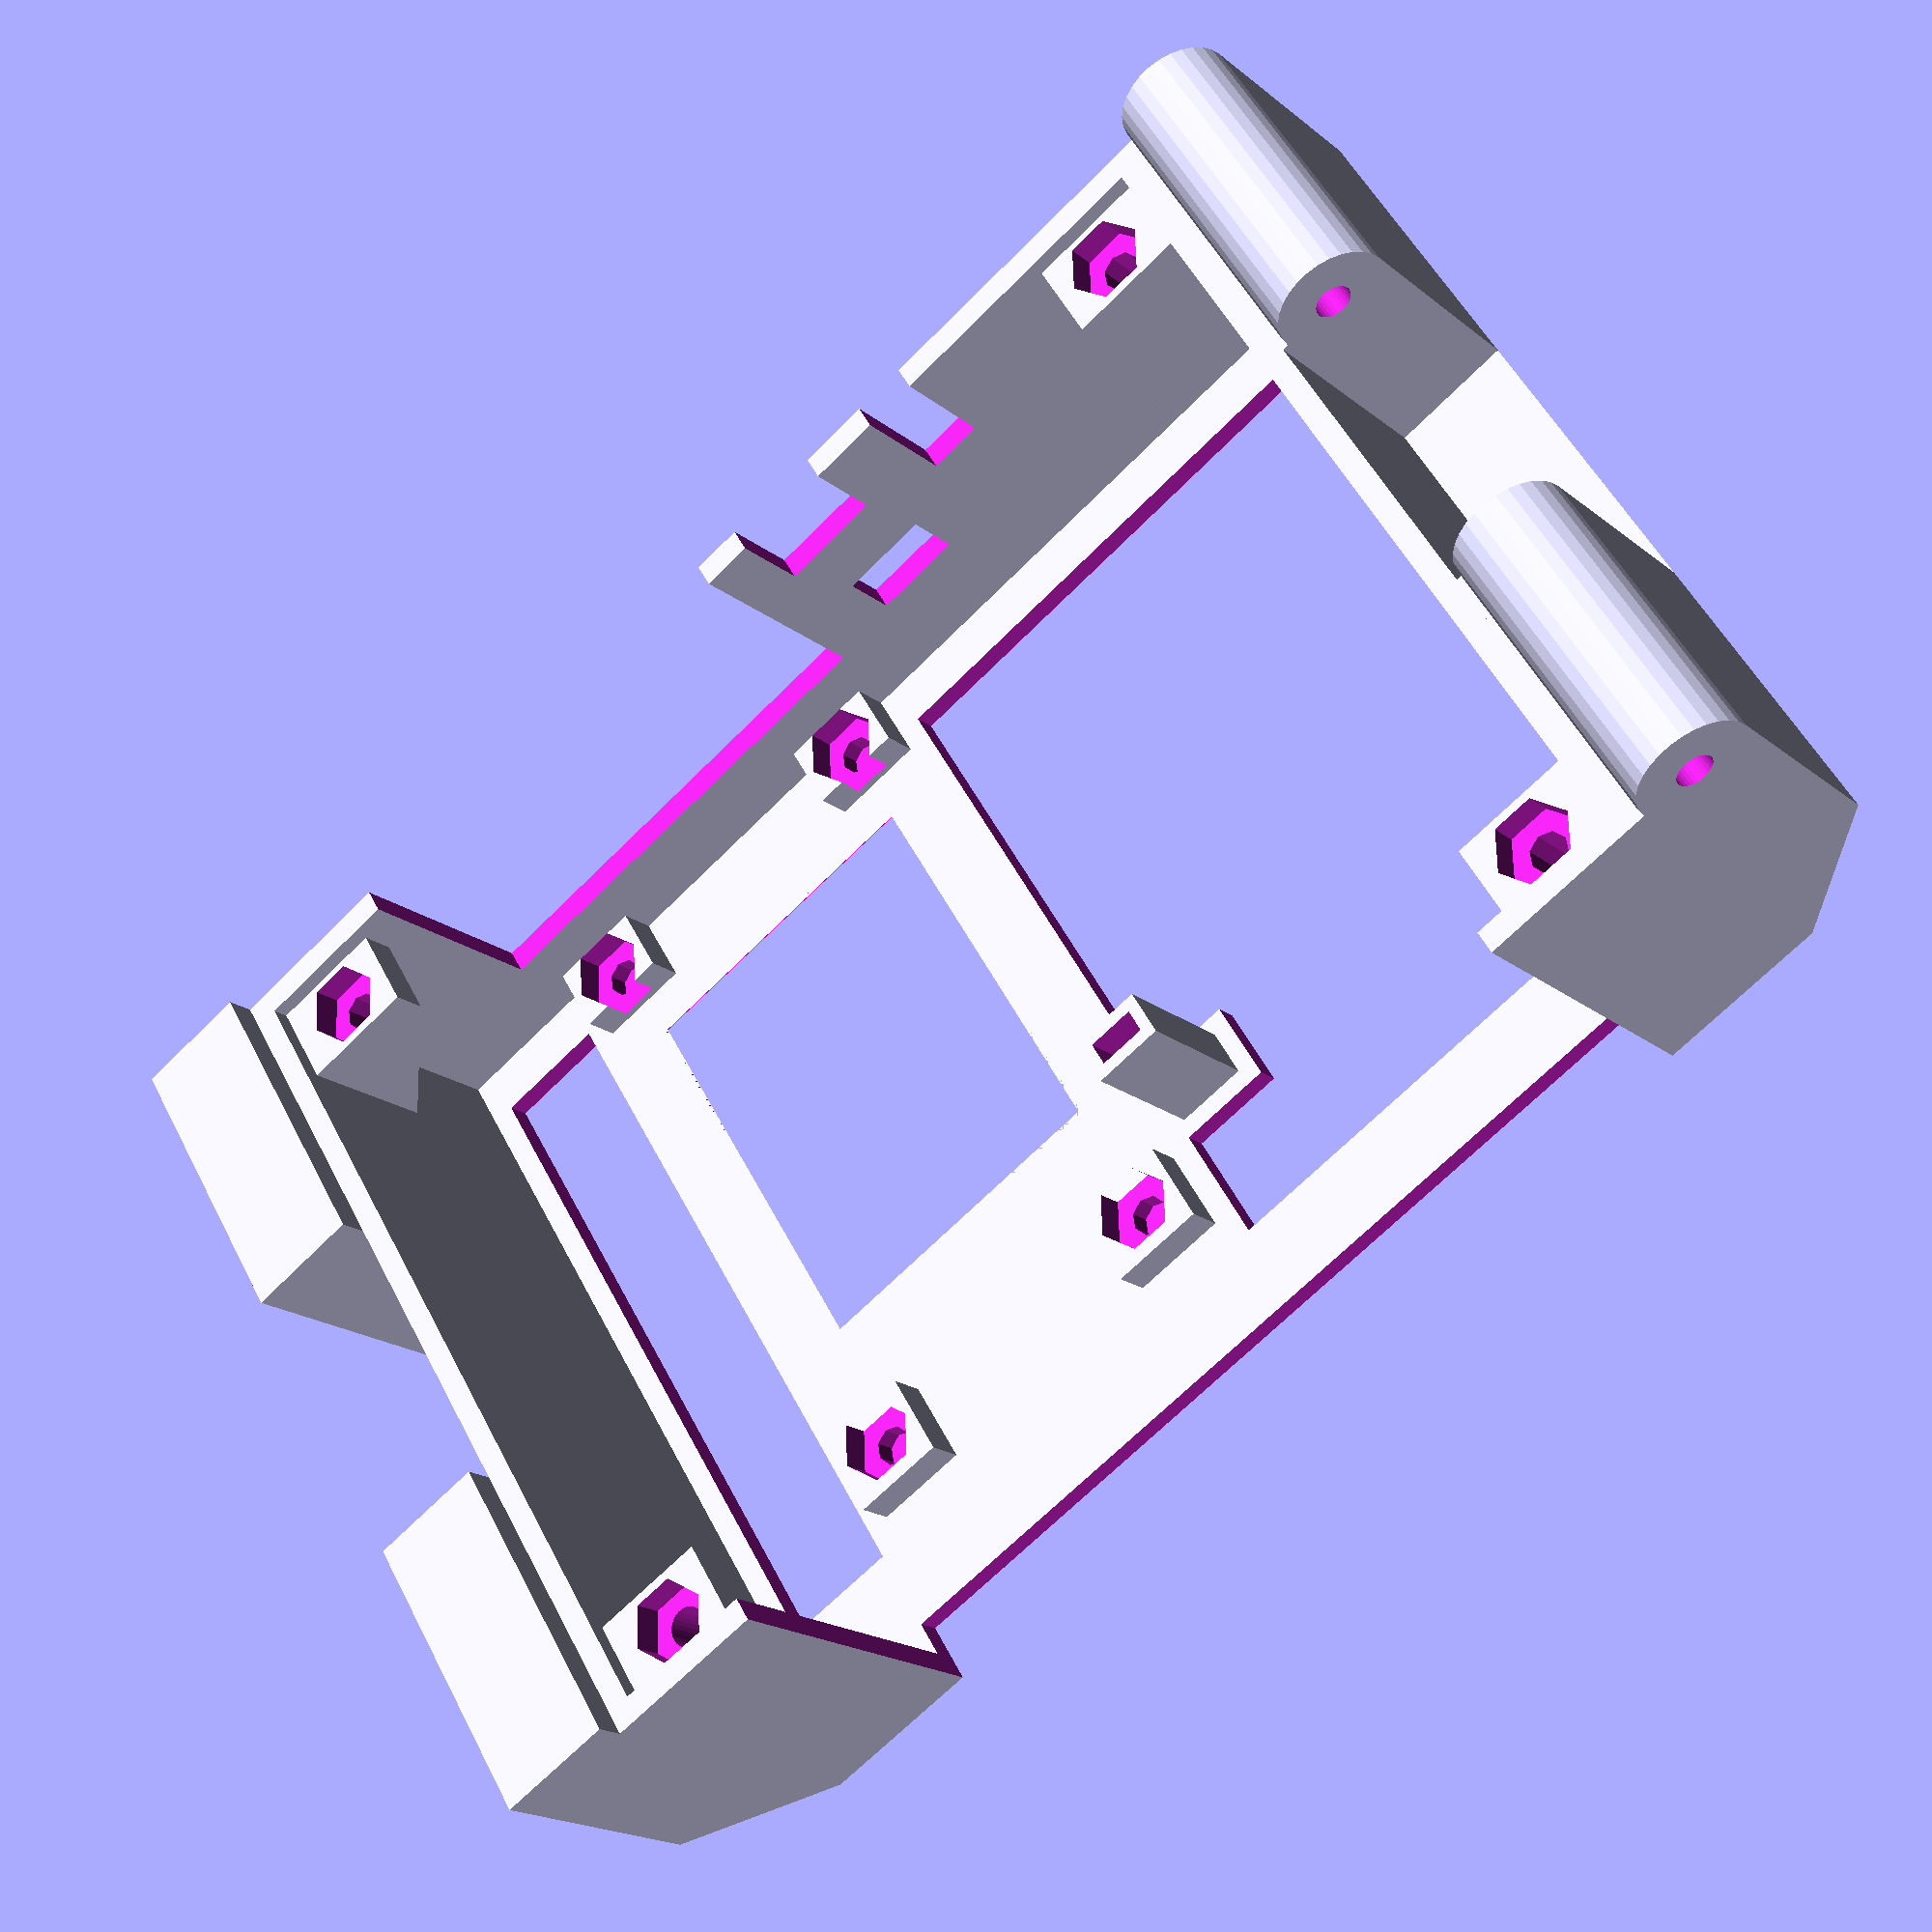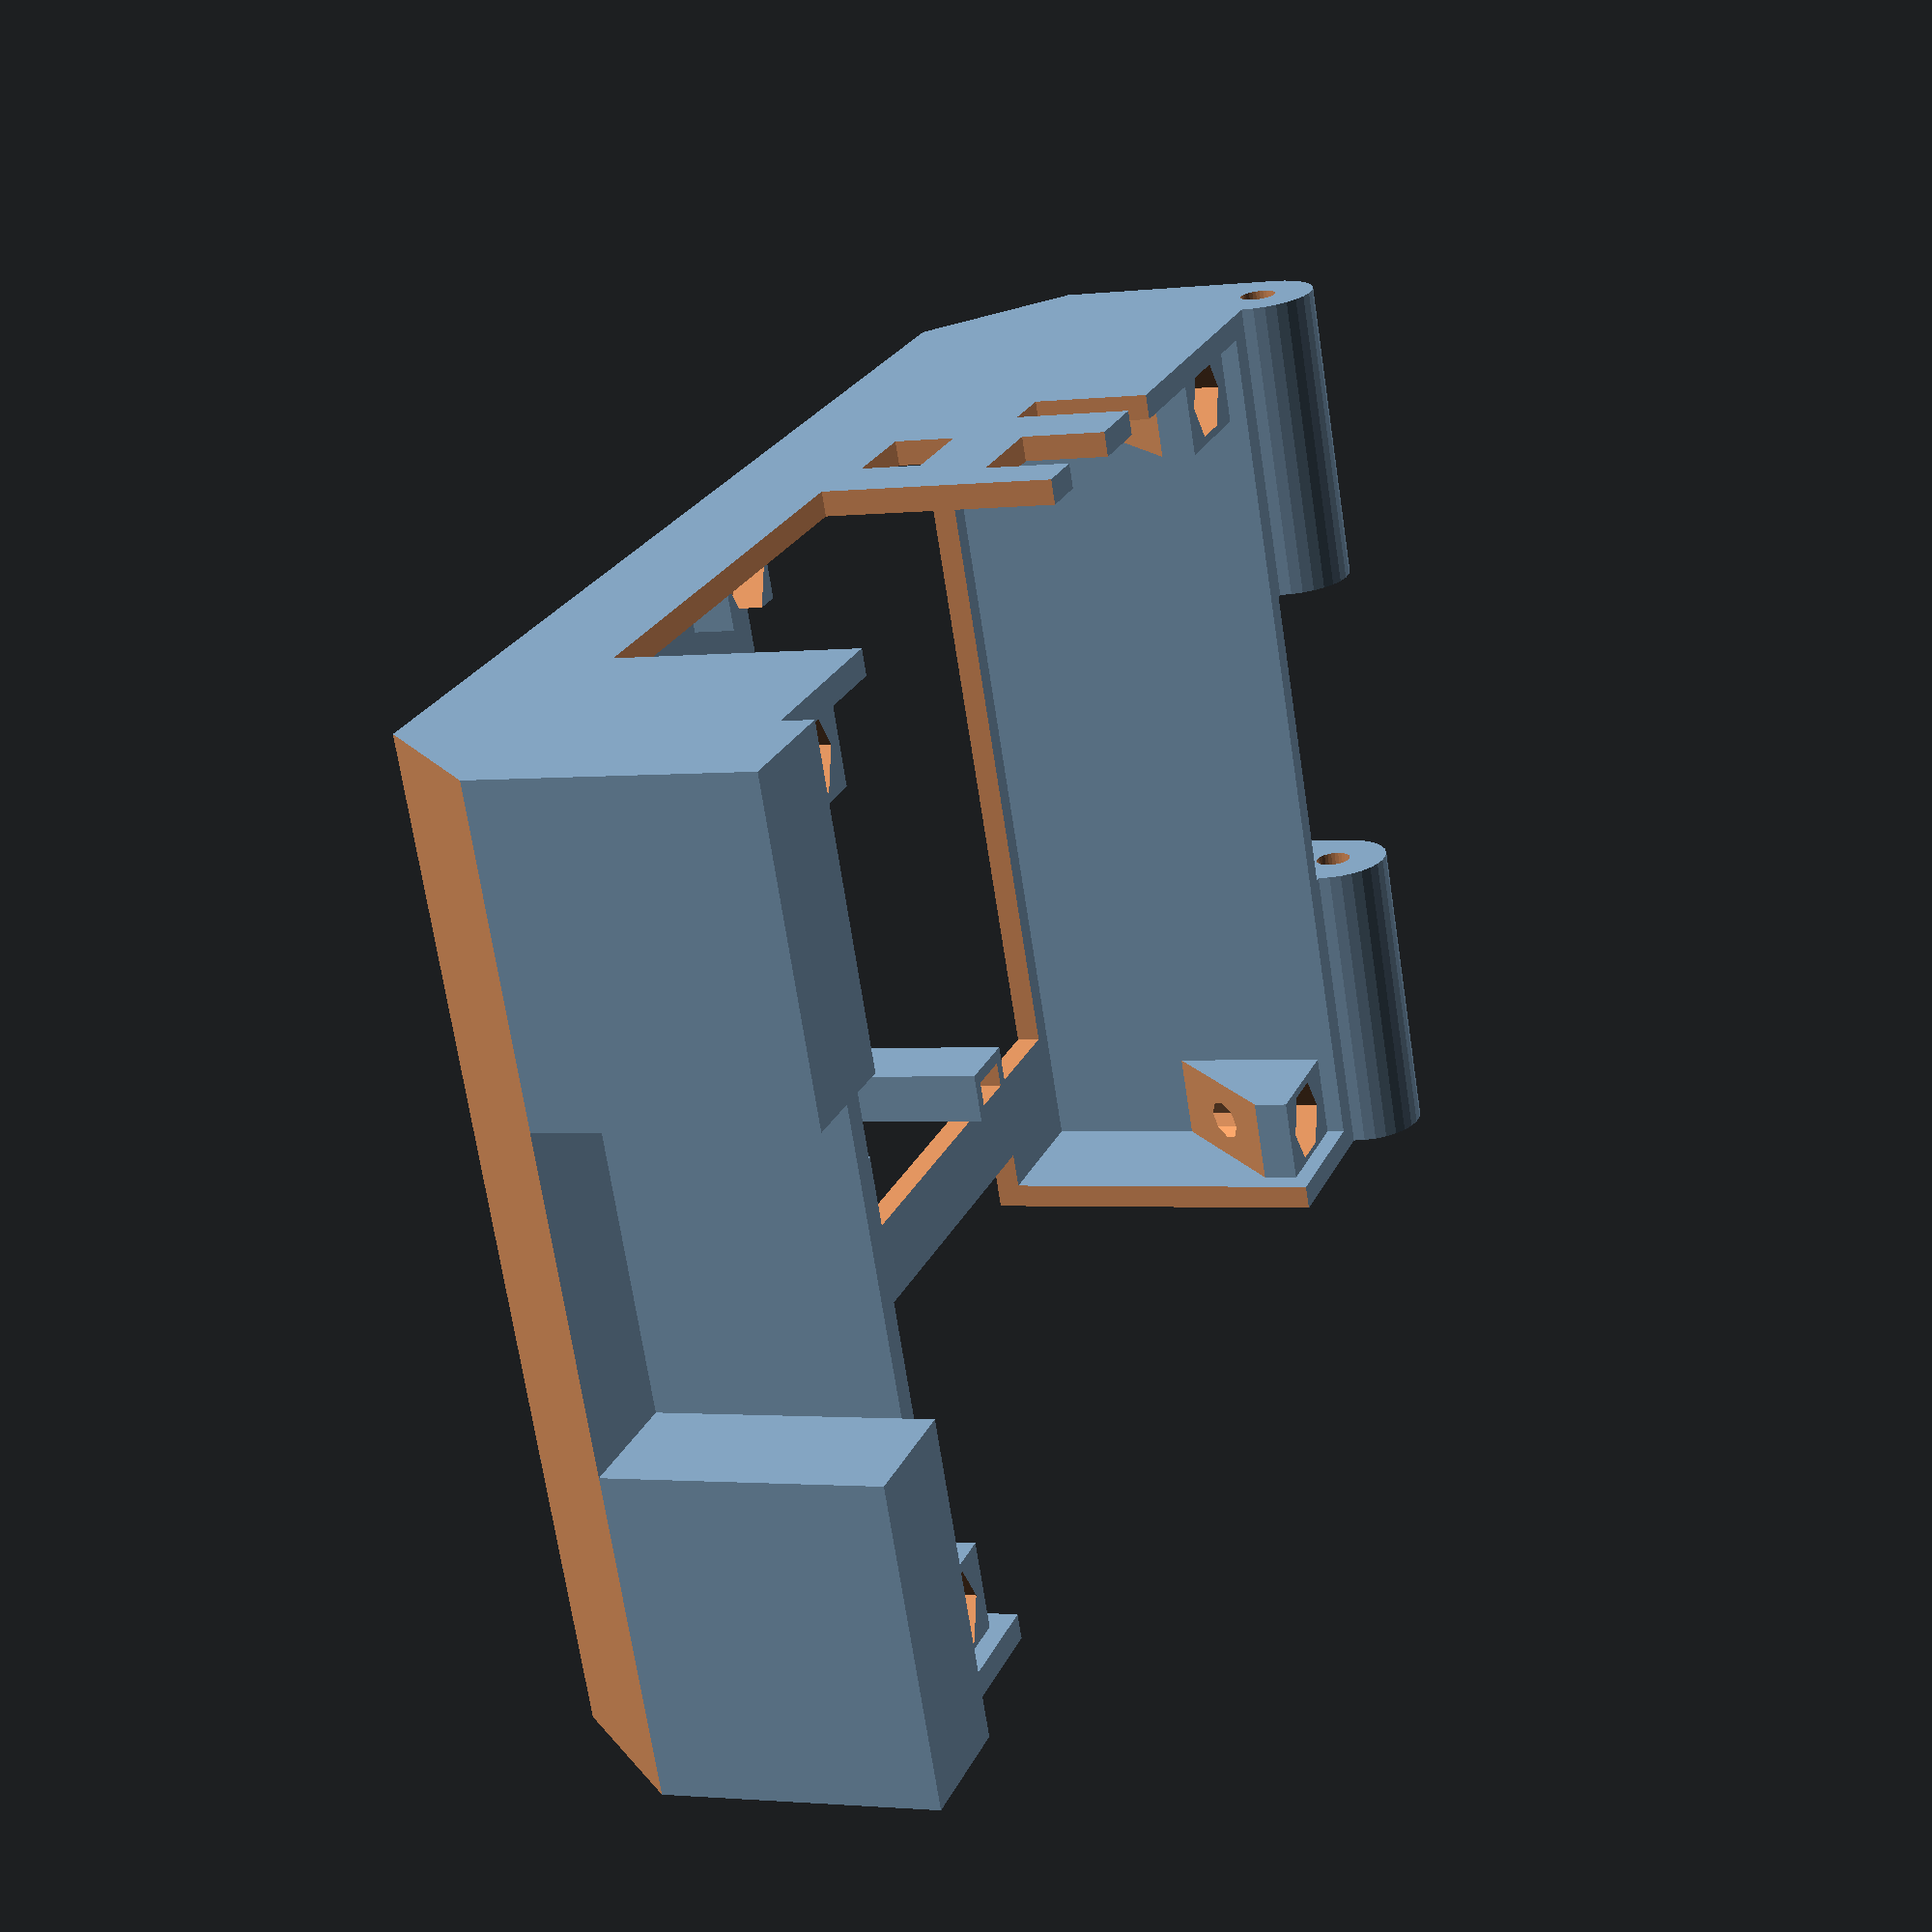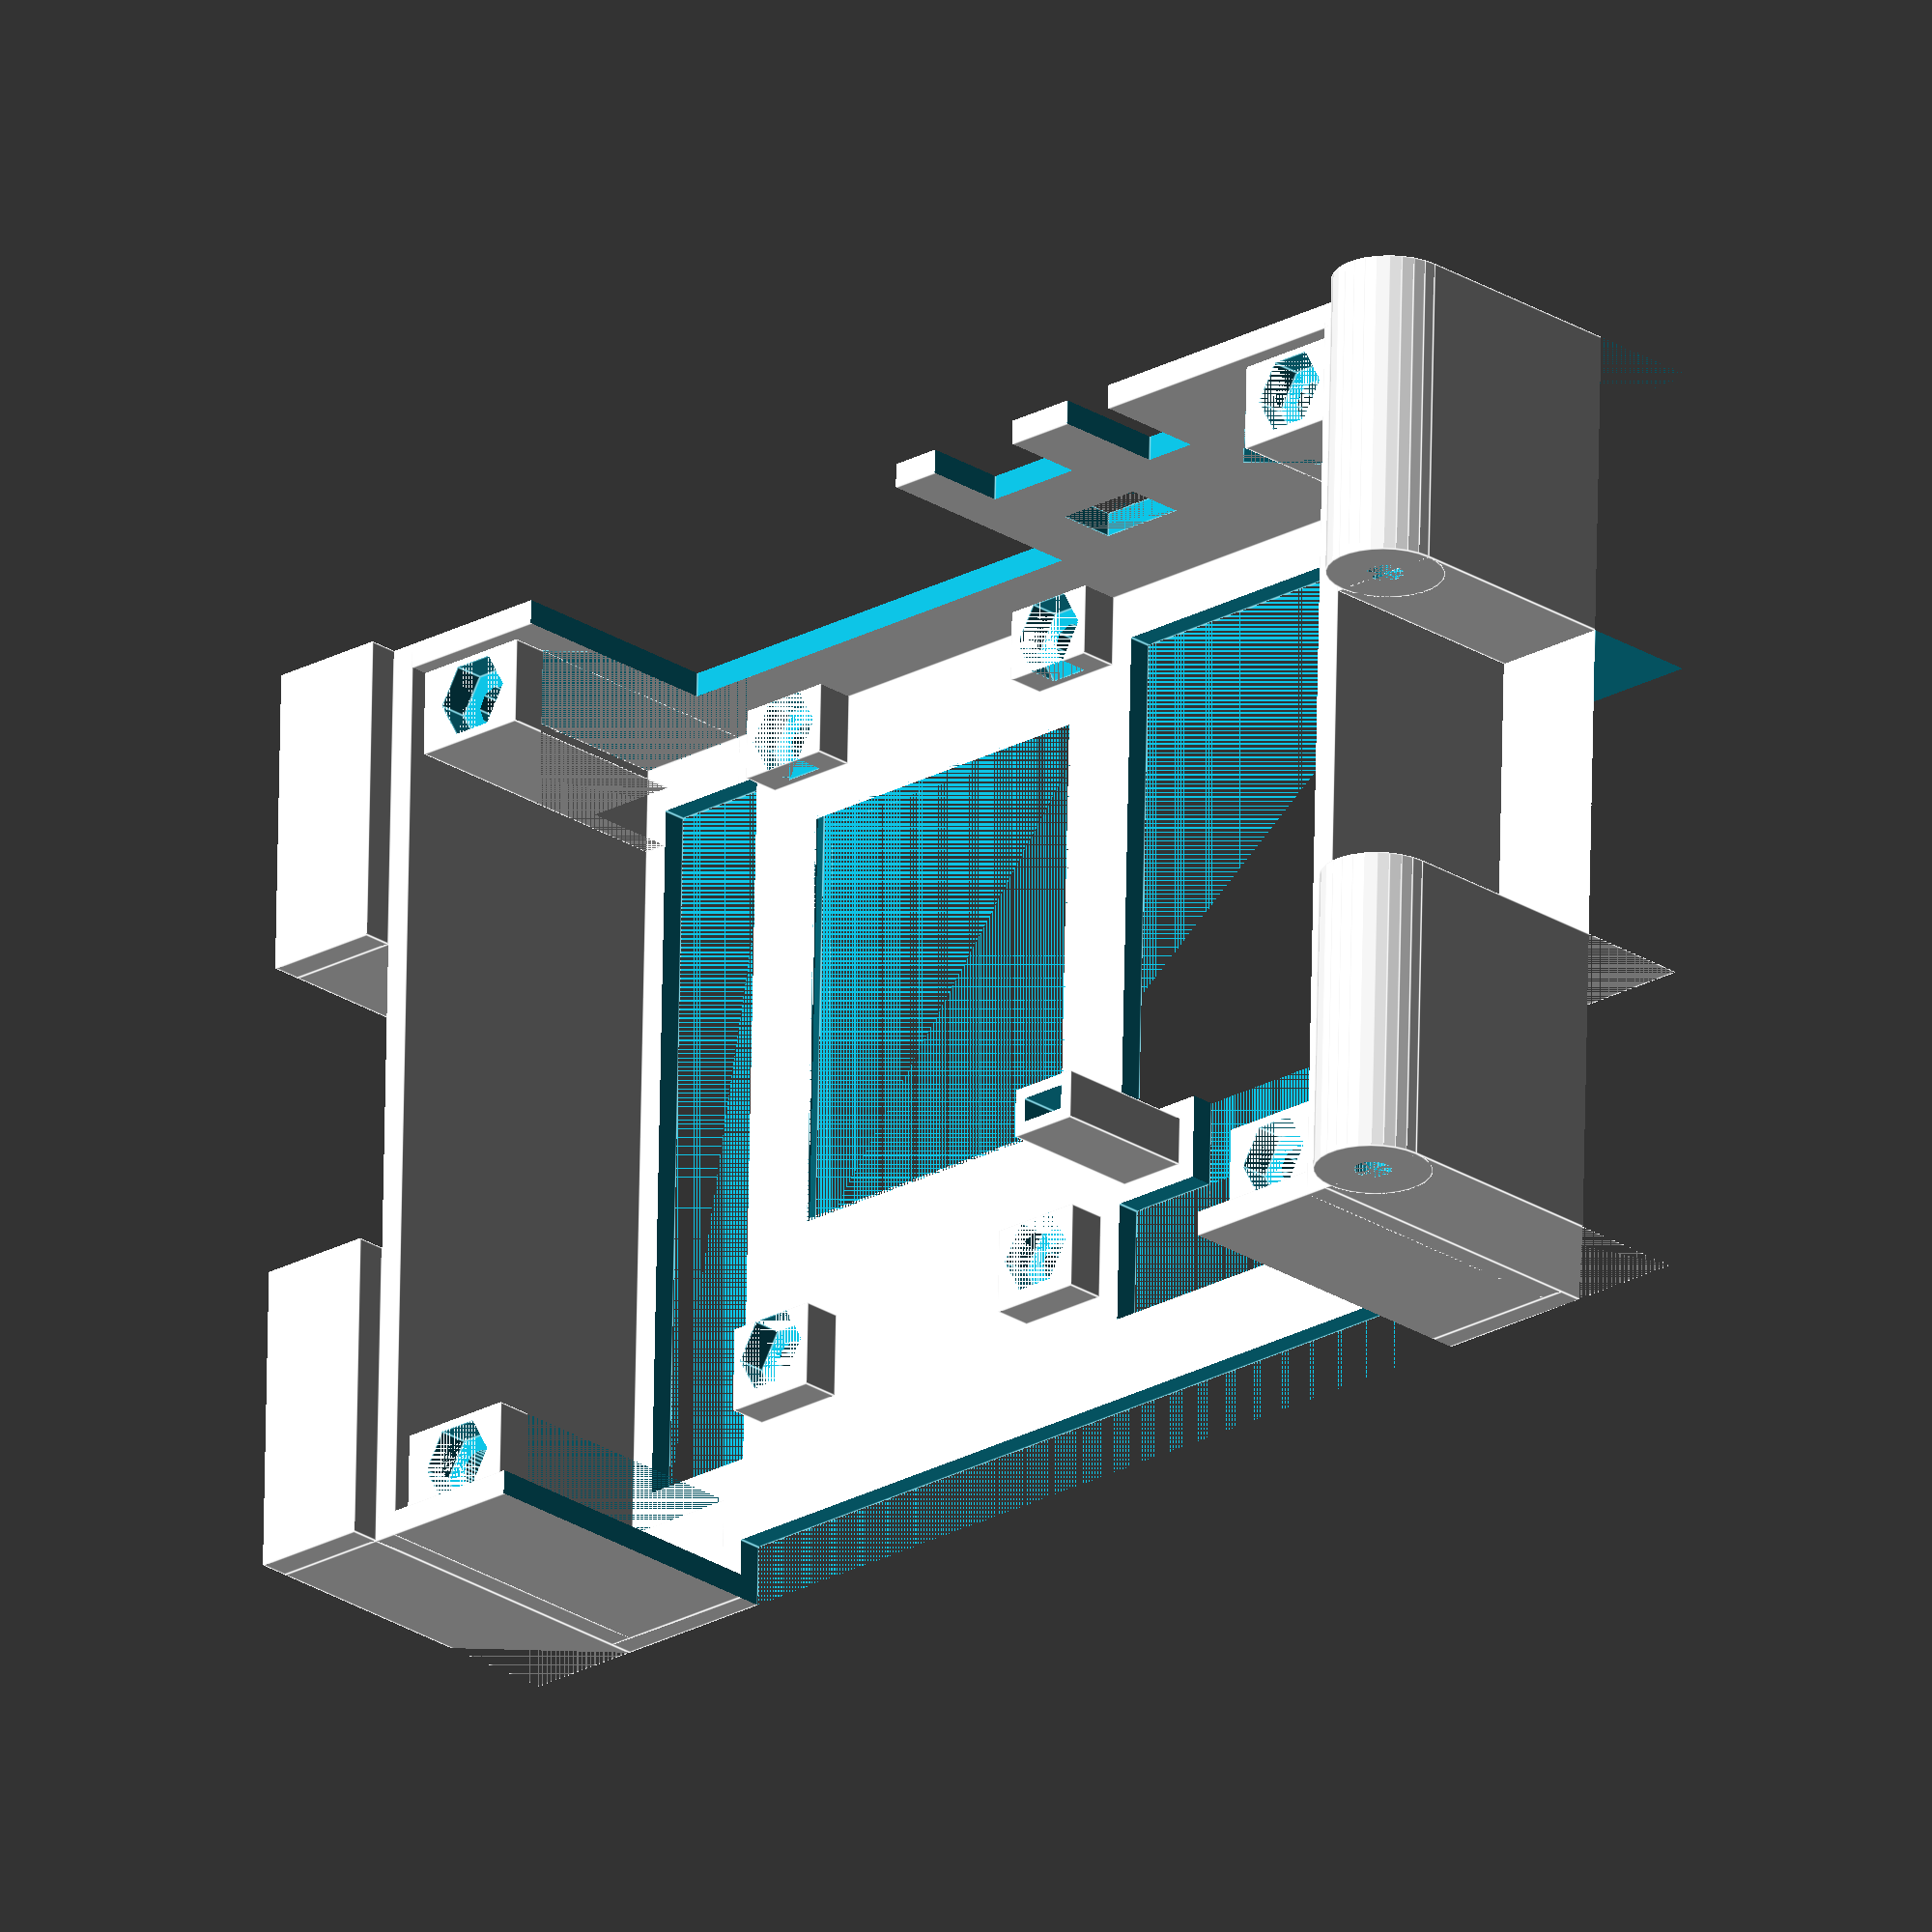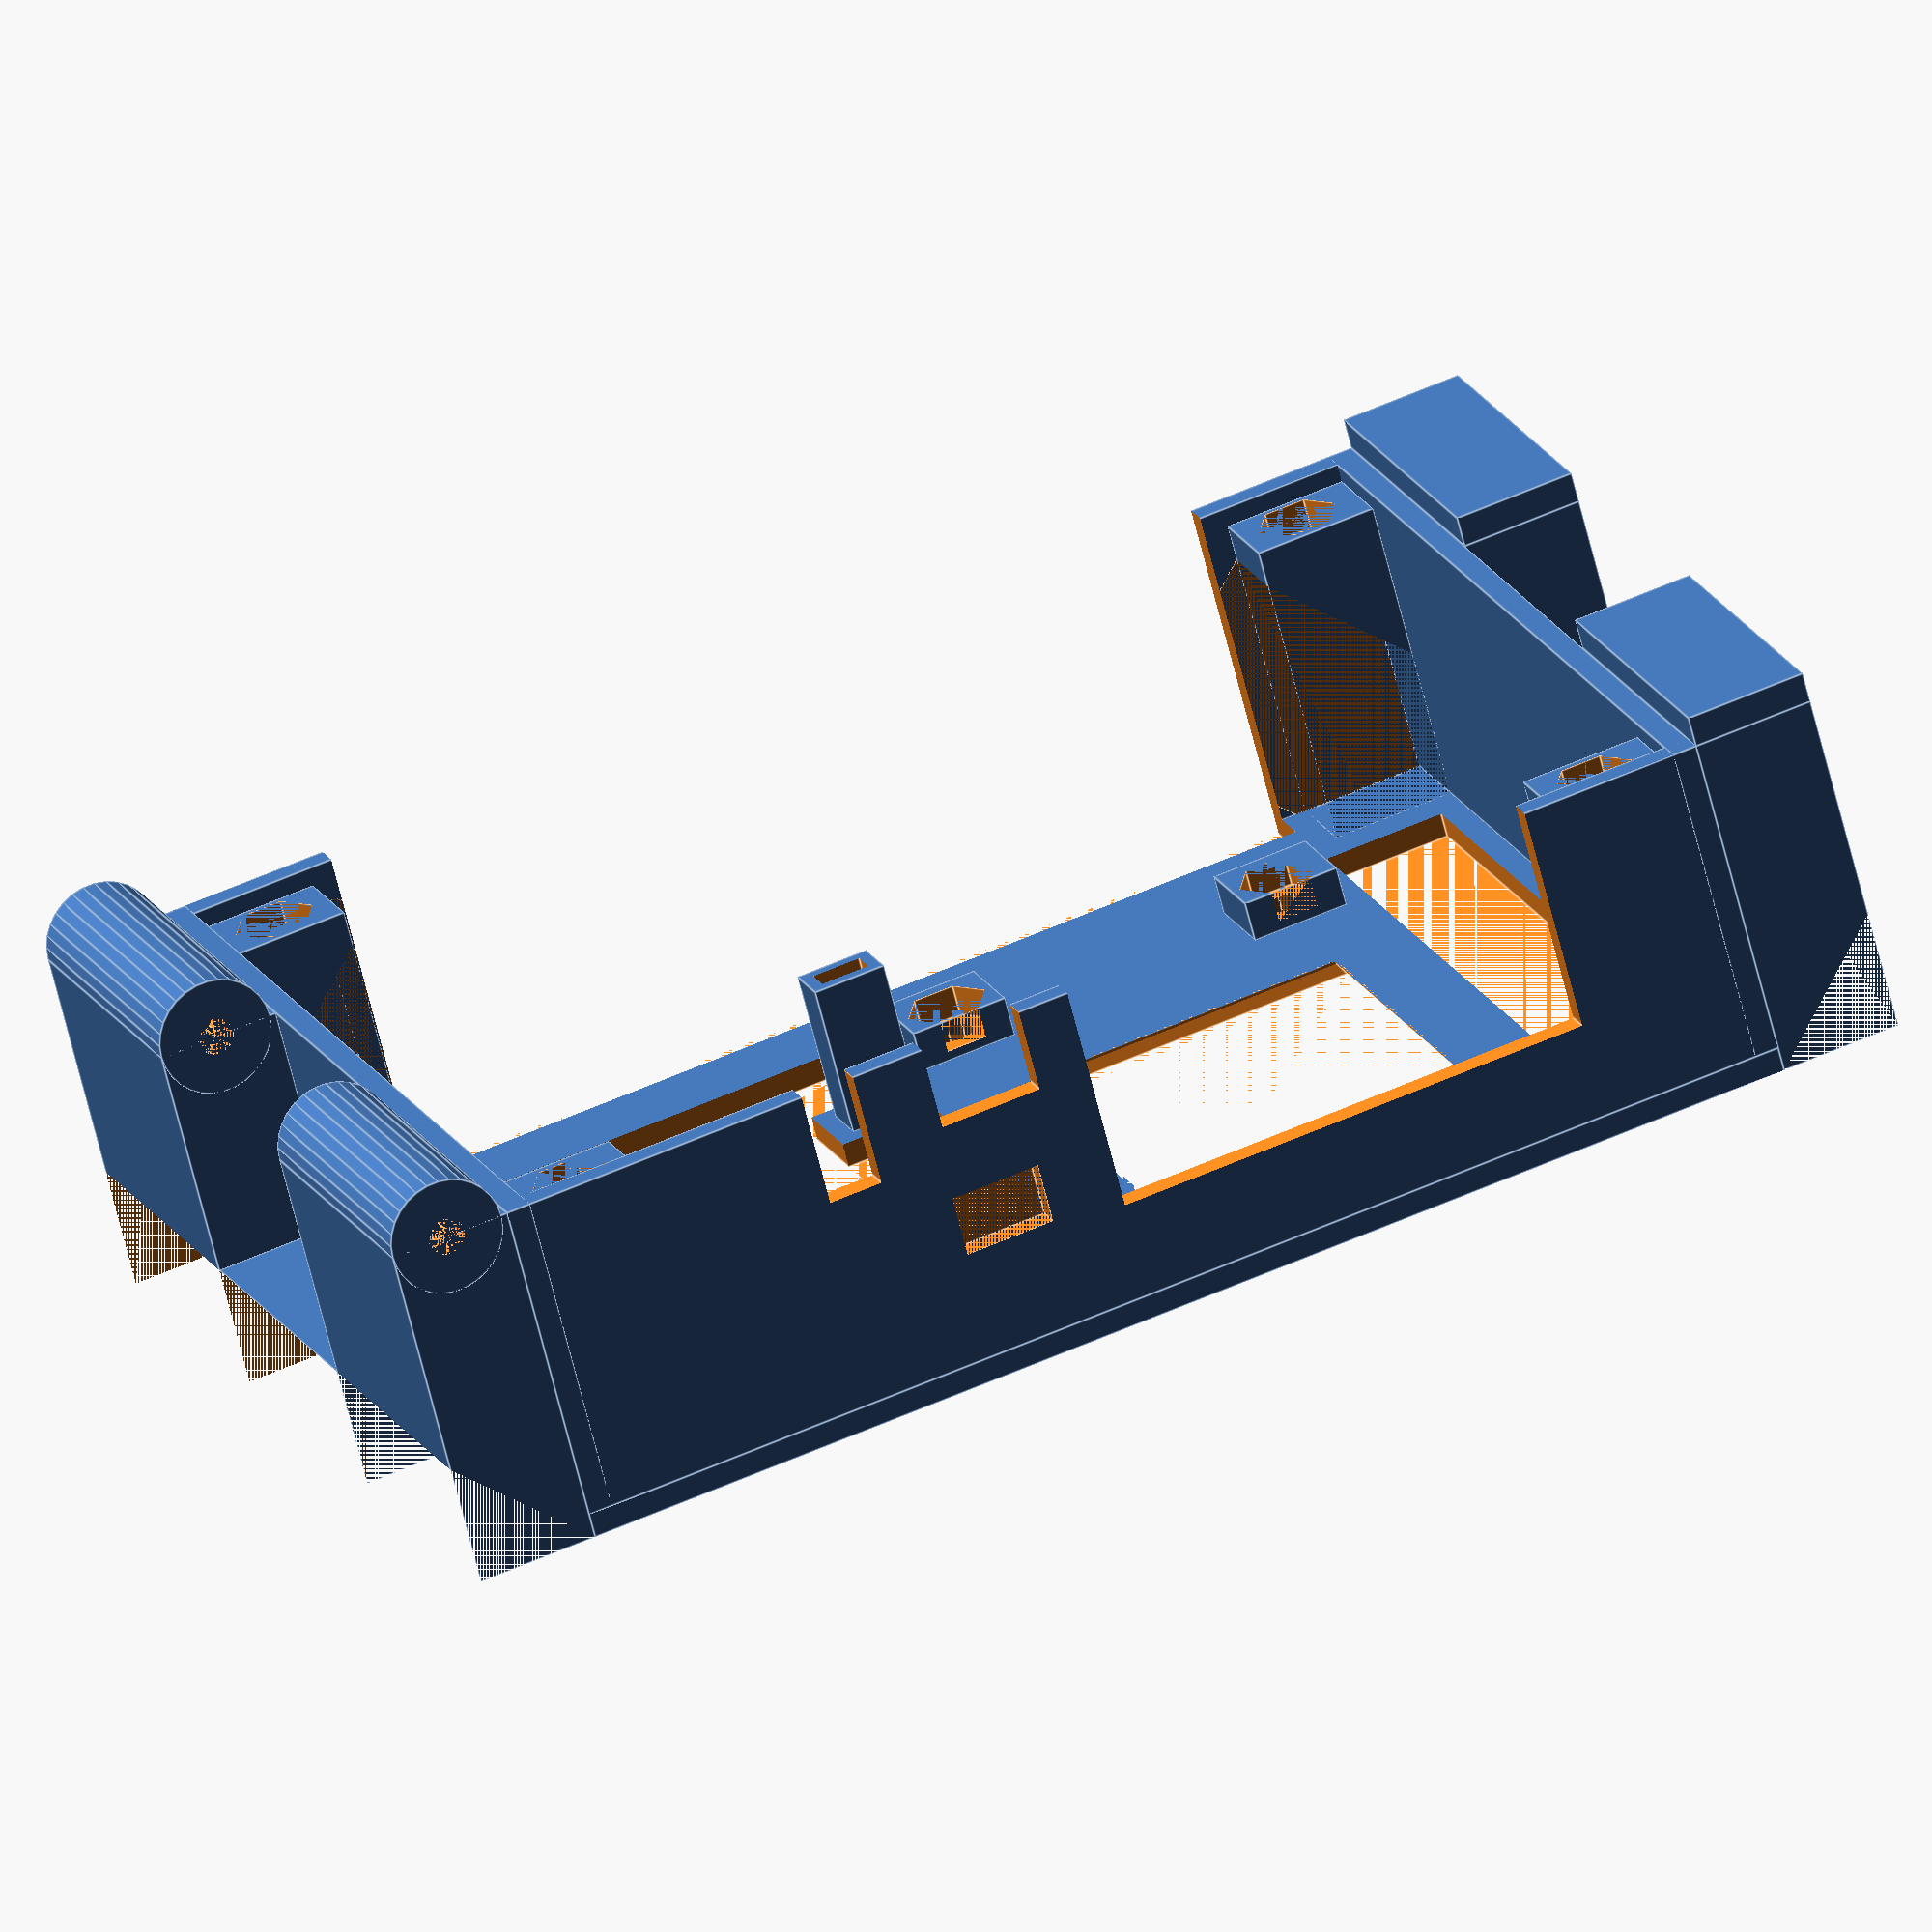
<openscad>
//
// ktBOX1
//
//


gap1 = 0.001;
gap2 = 0.002;

panel_thick = 2;
front_x = 95+5+panel_thick*2;
front_y = 72+1+panel_thick*2;
front_z = 25+panel_thick;
rear_x = front_x;
rear_y = front_y;
rear_z = 13+panel_thick;

hinge_x = 10;
hinge_y = front_y/3-0.3;
hinge_hole = 1.1+0.4;
hook_x = 10;
hook_y = front_y/3-0.3;
hook_z = 2.5;

board_thick = 1.5;
board_hole_x = 89.5;
board_hole_y = 66.15;

lcd_w = 28.03;
lcd_h = 35.04;
lcd_hole_x = 29;
lcd_hole_y = 53.5;
lcd_slope = 0.755;
lcd_gap = 3.3;

A = 1;
B = 0;//1;
C = 0;//1;



if( A ){
difference(){
    union(){
        //color( "Blue" )
        {
            cube( [front_x, front_y, panel_thick] );
            wall_x( 0, 0, 0, front_z );
            wall_x( 0, front_y-panel_thick, 0, front_z );
            wall_y( 0, 0, 0, front_z );
            wall_y( front_x-panel_thick, 0, 0, front_z );
            board_base( 0, 0, 0 );
            
            lcd_base( 20.5, 30.6, panel_thick );
            
            hook( -10, 0, 0, front_z );
            hook( -10, front_y-hook_y, 0, front_z );
            hinge( front_x, 0, 0, front_z );
            hinge( front_x, front_y-hinge_y, 0, front_z );
            translate( [front_x, hinge_y, 0] )
            cube( [10, front_y-hinge_y*2, 10] );
            translate( [-10, hinge_y, 0] )
            cube( [10, front_y-hinge_y*2, 10] );
            
            //stopper
            translate( [front_x+10/2+0.25, 20, front_z+panel_thick] )
            rotate( [90, 0, 0] )
            cylinder( 1, 2, 2, center=true, $fn=30 );
            
            //LED
            translate( [63.5, 0, 0] ){
                translate( [-7-1, front_y-15-37.5-1, panel_thick] )
                cube( [6, 4, 12.5] );
            }
        }
    }
    translate( [30/2, -gap1, front_z+panel_thick-10+gap1] )
    cube( [front_x-30, panel_thick+gap2, 10] );
    
    board_hole( (front_x-board_hole_x)/2, (front_y-board_hole_y)/2, front_z+panel_thick-board_thick);

    lcd_window( 20.5, 30.6 );
    lcd_hole( 20.5, 30.6, panel_thick );

    translate( [front_x+10, hinge_y-gap1, -10] )
    rotate( [0, -45, 0] )
    cube( [10*sqrt(2), front_y-hinge_y*2+gap2, 10*sqrt(2)] );
    translate( [-10, hinge_y-gap1, -10] )
    rotate( [0, -45, 0] )
    cube( [10*sqrt(2), front_y-hinge_y*2+gap2, 10*sqrt(2)] );
    
    //stopper
    translate( [front_x+10/2+0.25, 20, front_z+panel_thick] )
    rotate( [90, 0, 0] )
    cylinder( 1+gap2, 1, 1, center=true, $fn=30 );
    
    translate( [63.5, 0, 0] ){
        //USB
        translate( [1.25, front_y-panel_thick/2+gap1, 13.5] )
        cube( [7.5, panel_thick+gap2*2, 5], center=true );
        
        //SW
        /*translate( [20, front_y-10.5, panel_thick/2] ){
            cube( [10+0.6, 6, panel_thick+gap2*2], center=true );
            translate( [0, 6/2, 0] )
            rotate( [-45, 0, 0] )
            cube( [10+0.6, 6, panel_thick+gap2*2], center=true );
            translate( [0, -6/2, 0] )
            rotate( [45, 0, 0] )
            cube( [10+0.6, 6, panel_thick+gap2*2], center=true );
        }*/
        
        //LED
        translate( [-7, front_y-15-37.5, 0.5] )
        cube( [4, 2, 15] );
    }
    
    //plug rl
    translate( [76, front_y-panel_thick/2, 24.3] )
    cube( [2.5+2, 3, 9.5], center=true );
    
    //plug wd
    translate( [63.5, front_y-panel_thick/2, 25.6] )
    cube( [8.5, 3, 7], center=true );
    
    //del
    translate( [4, 12, -gap1] )
    cube( [10, 59, 10] );
    translate( [55, 12, -gap1] )
    cube( [45, 10, 10] );
    translate( [55, 29, -gap1] )
    cube( [45, 42, 10] );
    translate( [63, 19, -gap1] )
    cube( [37, 13, 10] );
    translate( [15, front_y-5, 10] )
    cube( [40, 10, 40] );
    translate( [14, -5, -gap1] )
    cube( [76, 10, 40] );
    //translate( [-20, -10, -gap1] )
    //cube( [20, 100, 40] );
    //translate( [front_x, -10, -gap1] )
    //cube( [20, 100, 40] );
}
}

if( B ){
//translate( [76.5, front_y-15+12.8, panel_thick+9.5] )
//rotate( [180, 0, 0] )
translate( [0, -20, 0] )
sw( 0, 0, 0 );
}

if( C ){
//translate( [0, front_y, front_z+rear_z+panel_thick*2] ){
//    rotate( [180, 0, 0] ){
translate( [0, 100, 0] ){
    rotate( [0, 0, 0] ){
        difference(){
            union(){
                //color( "Black" )
                {
                    cube( [front_x, front_y, panel_thick] );
                    wall_x( 0, 0, 0, rear_z );
                    wall_x( 0, front_y-panel_thick, 0, rear_z );
                    wall_y( 0, 0, 0, rear_z );
                    wall_y( front_x-panel_thick, 0, 0, rear_z );
                    
                    hook( -10, front_y/2-hook_y/2, 0, rear_z );
                    hinge( front_x, front_y/2-hinge_y/2, 0, rear_z );
                }
            }
        }
    }
}
}




module wall_x( x, y, z, h ){
    translate( [x, y, z+panel_thick] ){
        cube( [front_x, panel_thick, h] );
    }
}

module wall_y( x, y, z, h ){
    translate( [x, y, z+panel_thick] ){
        cube( [panel_thick, front_y, h] );
    }
}

module board_base( x, y, z=0 ){
    base_x = 10;
    base_y = 7;
    translate( [x, y, z] ){
        difference(){
            union(){
            translate( [panel_thick, panel_thick, panel_thick] )
            cube( [base_x, base_y, front_z-board_thick] );
            translate( [panel_thick, front_y-panel_thick-base_y, panel_thick] )
            cube( [base_x, base_y, front_z-board_thick] );
            translate( [front_x-panel_thick-10, panel_thick, panel_thick] )
            cube( [base_x, base_y, front_z-board_thick] );
            translate( [front_x-panel_thick-10, front_y-panel_thick-base_y, panel_thick] )
            cube( [base_x, base_y, front_z-board_thick] );
            }
            translate( [panel_thick-8, panel_thick-gap1, panel_thick+4.5] )
            rotate( [0, 45, 0] )
            cube( [base_x+6.5, base_y+gap2, front_z-board_thick] );
            translate( [panel_thick-8, front_y-panel_thick-base_y-gap1, panel_thick+4.5] )
            rotate( [0, 45, 0] )
            cube( [base_x+6.5, base_y+gap2, front_z-board_thick] );
            translate( [front_x-panel_thick-10+5, panel_thick-gap1, panel_thick-5.7] )
            rotate( [0, -45, 0] )
            cube( [base_x+6.5, base_y+gap2, front_z-board_thick] );
            translate( [front_x-panel_thick-10+5, front_y-panel_thick-base_y-gap1, panel_thick-5.7] )
            rotate( [0, -45, 0] )
            cube( [base_x+6.5, base_y+gap2, front_z-board_thick] );        }
    }
}
module board_hole( x, y, z=0 ){
    hole_height = 10;
    translate( [x, y, z-hole_height+gap1] ){
        translate( [0, 0, 0] )
        cylinder( hole_height, 1.6, 1.6, $fn=30 );
        translate( [0, 0, hole_height-(2.4+0.15)] )
        cylinder( 2.4+0.15, 6.5/2+0.1, 6.5/2+0.1, $fn=6 );
        translate( [board_hole_x, 0, 0] )
        cylinder( hole_height, 1.6, 1.6, $fn=8 );
        translate( [board_hole_x, 0, hole_height-(2.4+0.15)] )
        cylinder( 2.4+0.15, 6.5/2+0.1, 6.5/2+0.1, $fn=6 );
        translate( [0, board_hole_y, 0] )
        cylinder( hole_height, 1.6, 1.6, $fn=8 );
        translate( [0, board_hole_y, hole_height-(2.4+0.15)] )
        cylinder( 2.4+0.15, 6.5/2+0.1, 6.5/2+0.1, $fn=6 );
        translate( [board_hole_x, board_hole_y, 0] )
        cylinder( hole_height, 1.6, 1.6, $fn=8 );
        translate( [board_hole_x, board_hole_y, hole_height-(2.4+0.15)] )
        cylinder( 2.4+0.15, 6.5/2+0.1, 6.5/2+0.1, $fn=6 );
    }
}

module hinge( x, y, z, h ){
    translate( [x, y, z] ){
        difference(){
            union(){
                cube( [hinge_x, hinge_y, h+panel_thick] );
                translate( [hinge_x/2+0.25, hinge_y/2, h+panel_thick] )
                rotate( [90, 0, 0] )
                cylinder( hinge_y, hinge_x/2-0.25, hinge_x/2-0.25, center=true, $fn=30 );
            }
            translate( [hinge_x/2+0.25, hinge_y/2, h+panel_thick] )
            rotate( [90, 0, 0] )
            cylinder( hinge_y+gap2, hinge_hole, hinge_hole, center=true, $fn=30 );
            translate( [0, -gap1, 0] )
            rotate( [0, 45, 0] )
            cube( [hinge_x*sqrt(2), hinge_y+gap2, hinge_x*sqrt(2)] );
        }
    }
}

module hook( x, y, z, h ){
    translate( [x, y, z] ){
        difference(){
            union(){
                cube( [hook_x, hook_y, h+panel_thick] );
                translate( [0, 0, h+panel_thick] )
                cube( [hook_x, hook_y, hook_z] );
             }
            translate( [0, -gap1, -hook_x] )
            rotate( [0, -45, 0] )
            cube( [hook_x*sqrt(2), hook_y+gap2, hook_x*sqrt(2)] );
        }
    }
}


module lcd_window( x, y, z=0 ){
    translate( [x, y, z-gap1] )
    cube( [lcd_w, lcd_h, panel_thick+gap1] );
    translate( [x+lcd_w/2, y+lcd_h/2, z-gap1] )
    scale( [lcd_w*lcd_slope, lcd_h*lcd_slope, lcd_h*lcd_slope] )
    rotate( [0, 0, 45] )
    cylinder( 1, 1, 0, $fn=4 );
}
module lcd_base( x, y, z ){
    translate( [x-0.5, y-12, z] ){
        translate( [0, -0.6, lcd_gap/2] )
        cube( [8, 7, lcd_gap], center=true );
        translate( [lcd_hole_x, -0.6, lcd_gap/2] )
        cube( [8, 7, lcd_gap], center=true );
        translate( [0, lcd_hole_y+0.6, lcd_gap/2] )
        cube( [8, 7, lcd_gap], center=true );
        translate( [lcd_hole_x, lcd_hole_y+0.6, lcd_gap/2] )
        cube( [8, 7, lcd_gap], center=true );
    }
}
module lcd_hole( x, y, z ){
    translate( [x-0.5, y-12, z-1.2+gap1] ){
        cylinder( 6-1.5, 1.6, 1.6, $fn=8 );
        translate( [lcd_hole_x, 0, 0] )
        cylinder( 6-1.5, 1.6, 1.6, $fn=8 );
        translate( [0, lcd_hole_y, 0] )
        cylinder( 6-1.5, 1.6, 1.6, $fn=8 );
        translate( [lcd_hole_x, lcd_hole_y, 0] )
        cylinder( 6-1.5, 1.6, 1.6, $fn=8 );
        
        translate( [0, 0, (6-1.5)-(2.4+0.15)] )
        cylinder( 2.4+0.15, 6.5/2+0.1, 6.5/2+0.1, $fn=6 );
        translate( [lcd_hole_x, 0, (6-1.5)-(2.4+0.15)] )
        cylinder( 2.4+0.15, 6.5/2+0.1, 6.5/2+0.1, $fn=6 );
        translate( [0, lcd_hole_y, (6-1.5)-(2.4+0.15)] )
        cylinder( 2.4+0.15, 6.5/2+0.1, 6.5/2+0.1, $fn=6 );
        translate( [lcd_hole_x, lcd_hole_y, (6-1.5)-(2.4+0.15)] )
        cylinder( 2.4+0.15, 6.5/2+0.1, 6.5/2+0.1, $fn=6 );
    }
}



module sw( x, y, z=0 ){
    translate( [x, y, z] ){
        difference(){
            //color( "Black" )
            union(){
                cube( [14, 14, 9.5] );
                translate( [14/2-10/2, 14/2-4/2, 9.5] )
                cube( [10, 4, panel_thick+4] );
            }
            translate( [14/2-3.8/2, 14/2-2.5/2, 0-gap1] )
            cube( [3.8, 2.5, 2.5] );
        }
    }
}

</openscad>
<views>
elev=18.6 azim=327.7 roll=33.7 proj=p view=wireframe
elev=181.9 azim=156.1 roll=248.1 proj=p view=solid
elev=205.0 azim=181.5 roll=136.2 proj=o view=edges
elev=65.5 azim=158.6 roll=13.9 proj=o view=edges
</views>
